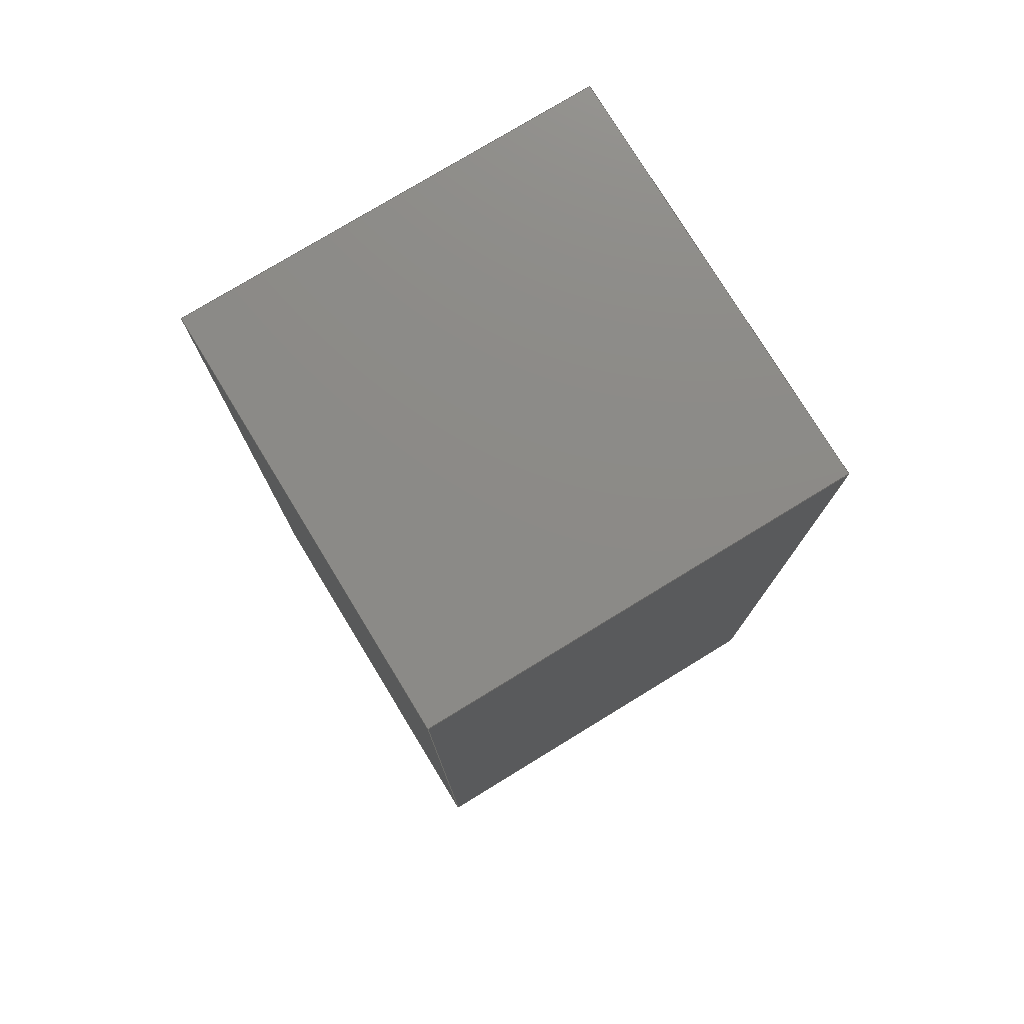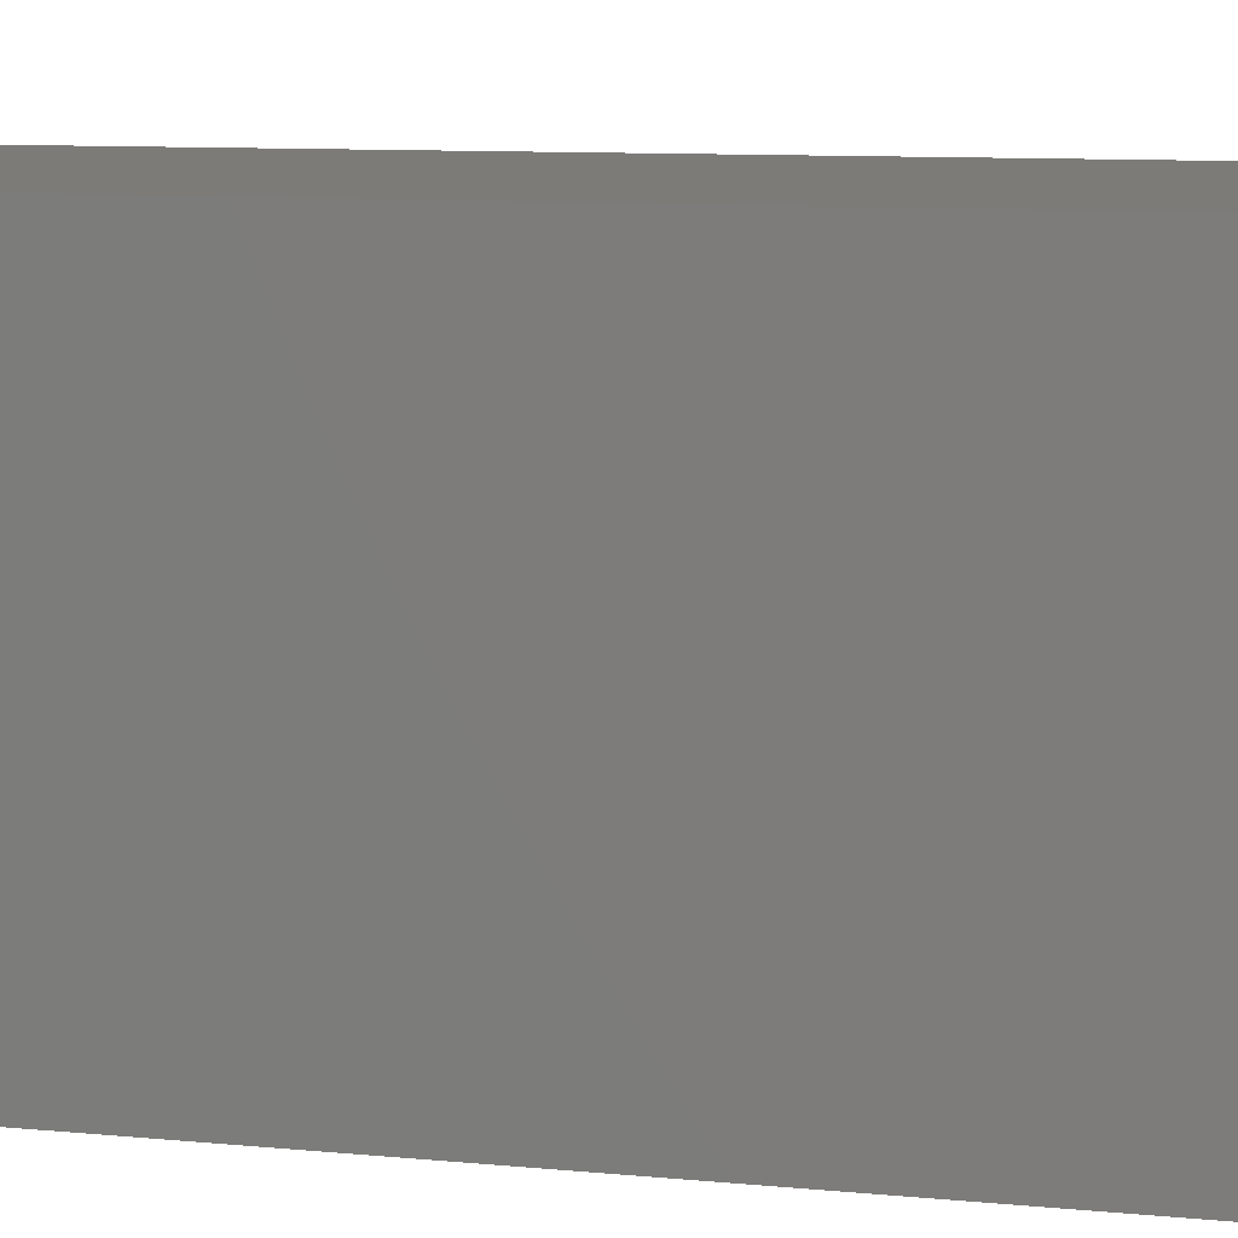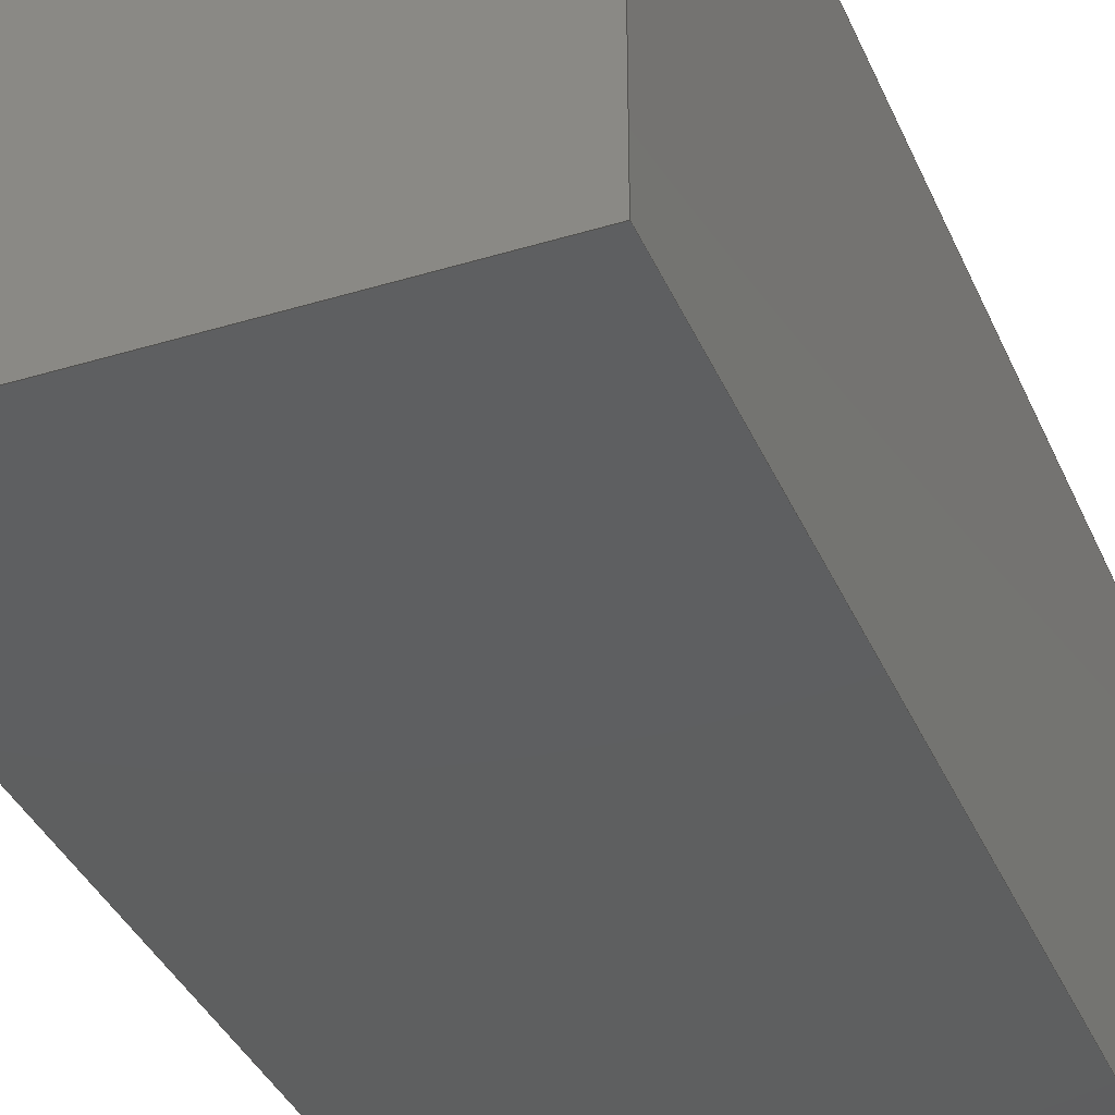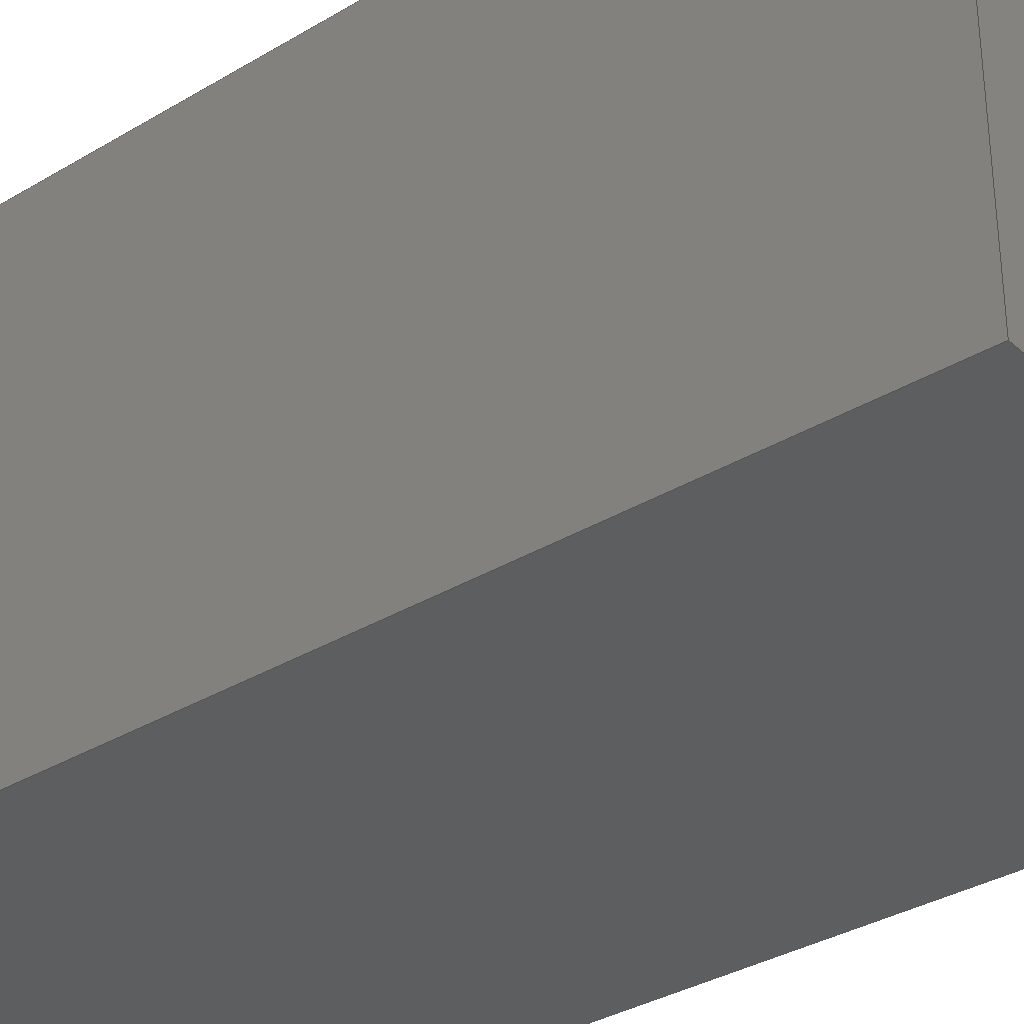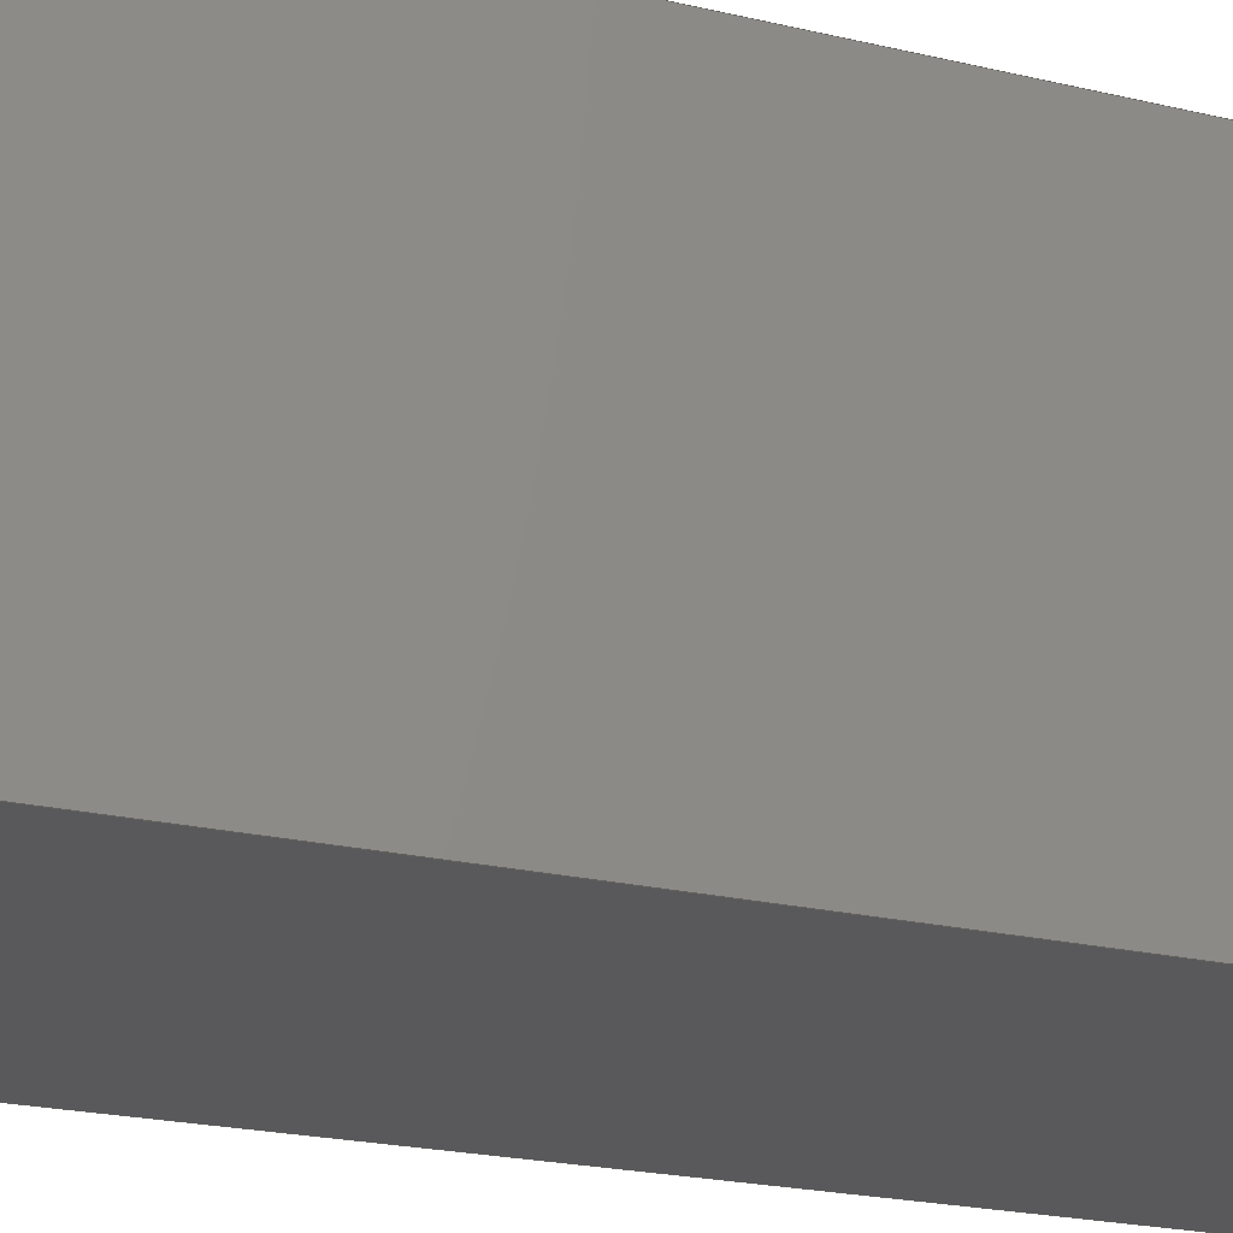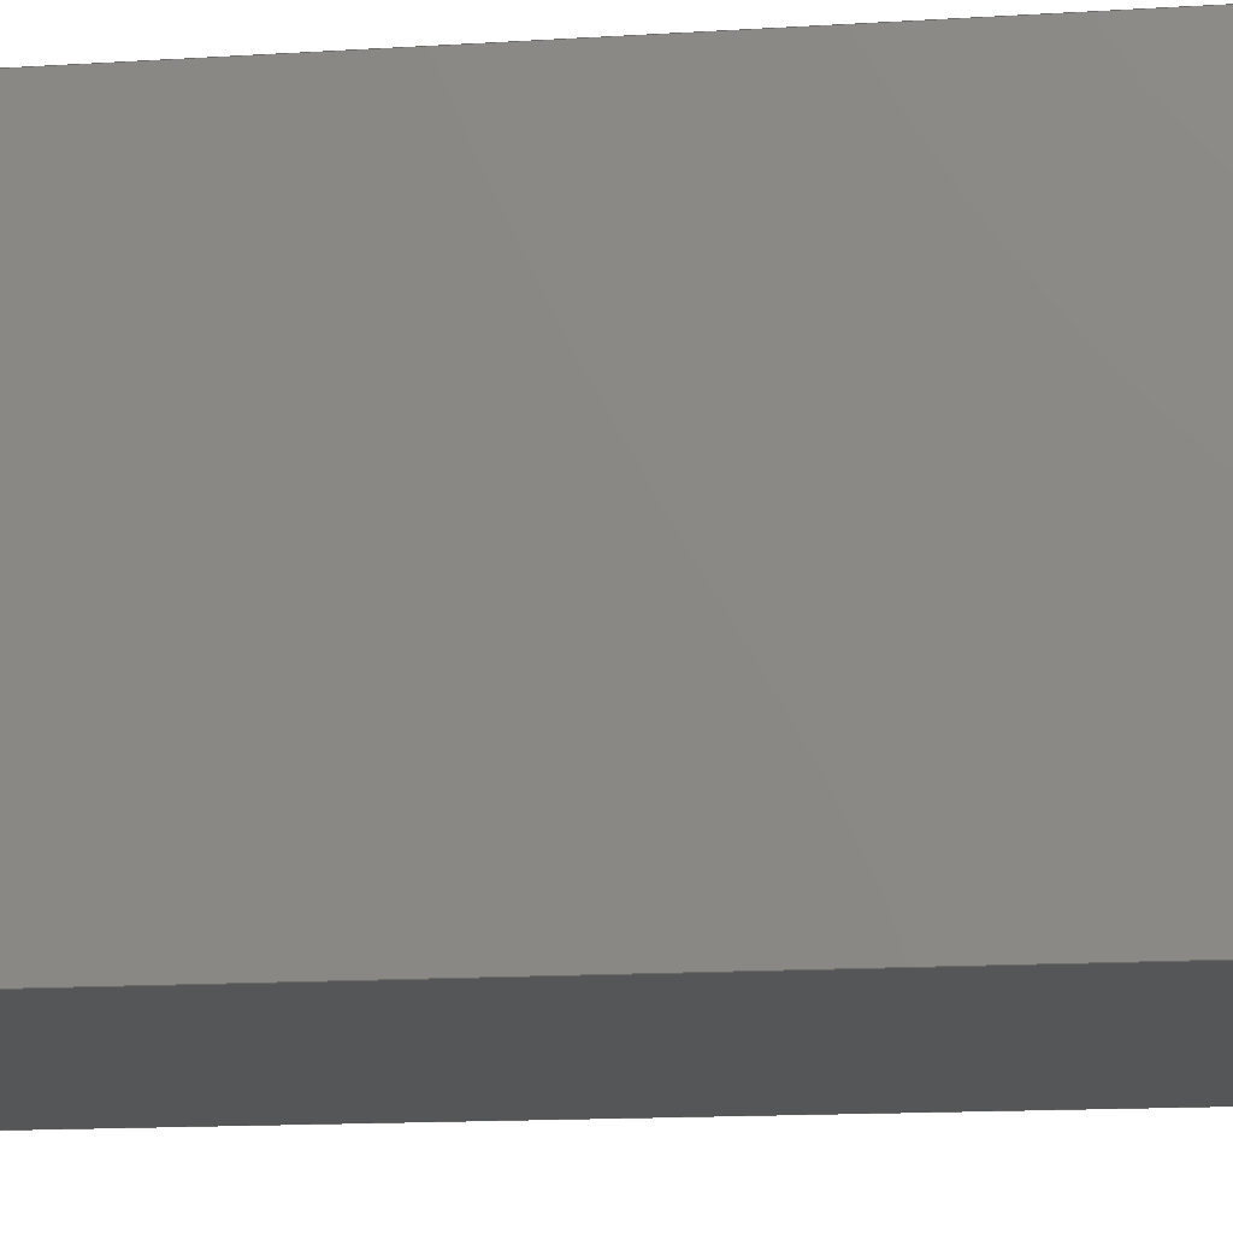
<metadata>
{"format":"step","ext":"step","renderer":"f3d","projection":"perspective","resolution":1024,"background":"white","views":[{"elev":77.2,"azim":-121.4,"up":"+Y"},{"elev":8.7,"azim":105.6,"up":"+Z"},{"elev":-37.0,"azim":-158.5,"up":"+Z"},{"elev":-33.7,"azim":129.4,"up":"+Z"},{"elev":-22.0,"azim":-112.6,"up":"+Z"},{"elev":-14.6,"azim":97.8,"up":"+Z"}]}
</metadata>
<code>
ISO-10303-21;
DATA;
#1 = APPLICATION_PROTOCOL_DEFINITION('international standard',
  'automotive_design',2000,#2);
#2 = APPLICATION_CONTEXT(
  'core data for automotive mechanical design processes');
#3 = SHAPE_DEFINITION_REPRESENTATION(#4,#10);
#4 = PRODUCT_DEFINITION_SHAPE('','',#5);
#5 = PRODUCT_DEFINITION('design','',#6,#9);
#6 = PRODUCT_DEFINITION_FORMATION('','',#7);
#7 = PRODUCT('FO1','FO1','',(#8));
#8 = PRODUCT_CONTEXT('',#2,'mechanical');
#9 = PRODUCT_DEFINITION_CONTEXT('part definition',#2,'design');
#10 = SHAPE_REPRESENTATION('',(#11,#15),#19);
#11 = AXIS2_PLACEMENT_3D('',#12,#13,#14);
#12 = CARTESIAN_POINT('',(0,0,0));
#13 = DIRECTION('',(0,0,1));
#14 = DIRECTION('',(1,0,-0));
#15 = AXIS2_PLACEMENT_3D('',#16,#17,#18);
#16 = CARTESIAN_POINT('',(4.36e-06,-2,2.725e-07
    ));
#17 = DIRECTION('',(0,0,1));
#18 = DIRECTION('',(1,0,0));
#19 = ( GEOMETRIC_REPRESENTATION_CONTEXT(3) 
GLOBAL_UNCERTAINTY_ASSIGNED_CONTEXT((#23)) GLOBAL_UNIT_ASSIGNED_CONTEXT(
(#20,#21,#22)) REPRESENTATION_CONTEXT('Context #1',
  '3D Context with UNIT and UNCERTAINTY') );
#20 = ( LENGTH_UNIT() NAMED_UNIT(*) SI_UNIT(.MILLI.,.METRE.) );
#21 = ( NAMED_UNIT(*) PLANE_ANGLE_UNIT() SI_UNIT($,.RADIAN.) );
#22 = ( NAMED_UNIT(*) SI_UNIT($,.STERADIAN.) SOLID_ANGLE_UNIT() );
#23 = UNCERTAINTY_MEASURE_WITH_UNIT(LENGTH_MEASURE(1e-07),#20,
  'distance_accuracy_value','confusion accuracy');
#24 = PRODUCT_RELATED_PRODUCT_CATEGORY('part',$,(#7));
#25 = SHAPE_DEFINITION_REPRESENTATION(#26,#32);
#26 = PRODUCT_DEFINITION_SHAPE('','',#27);
#27 = PRODUCT_DEFINITION('design','',#28,#31);
#28 = PRODUCT_DEFINITION_FORMATION('','',#29);
#29 = PRODUCT('FO1_','FO1_','',(#30));
#30 = PRODUCT_CONTEXT('',#2,'mechanical');
#31 = PRODUCT_DEFINITION_CONTEXT('part definition',#2,'design');
#32 = ADVANCED_BREP_SHAPE_REPRESENTATION('',(#11,#33),#183);
#33 = MANIFOLD_SOLID_BREP('',#34);
#34 = CLOSED_SHELL('',(#35,#75,#106,#137,#159,#171));
#35 = ADVANCED_FACE('',(#36),#70,.T.);
#36 = FACE_BOUND('',#37,.T.);
#37 = EDGE_LOOP('',(#38,#48,#56,#64));
#38 = ORIENTED_EDGE('',*,*,#39,.F.);
#39 = EDGE_CURVE('',#40,#42,#44,.T.);
#40 = VERTEX_POINT('',#41);
#41 = CARTESIAN_POINT('',(-185,137.5,-1225));
#42 = VERTEX_POINT('',#43);
#43 = CARTESIAN_POINT('',(-335,137.5,-1225));
#44 = LINE('',#45,#46);
#45 = CARTESIAN_POINT('',(-185,137.5,-1225));
#46 = VECTOR('',#47,1);
#47 = DIRECTION('',(-1,-0,-0));
#48 = ORIENTED_EDGE('',*,*,#49,.F.);
#49 = EDGE_CURVE('',#50,#40,#52,.T.);
#50 = VERTEX_POINT('',#51);
#51 = CARTESIAN_POINT('',(-185,-187.5,-1225));
#52 = LINE('',#53,#54);
#53 = CARTESIAN_POINT('',(-185,-187.5,-1225));
#54 = VECTOR('',#55,1);
#55 = DIRECTION('',(-0,1,0));
#56 = ORIENTED_EDGE('',*,*,#57,.T.);
#57 = EDGE_CURVE('',#50,#58,#60,.T.);
#58 = VERTEX_POINT('',#59);
#59 = CARTESIAN_POINT('',(-335,-187.5,-1225));
#60 = LINE('',#61,#62);
#61 = CARTESIAN_POINT('',(-185,-187.5,-1225));
#62 = VECTOR('',#63,1);
#63 = DIRECTION('',(-1,-0,-0));
#64 = ORIENTED_EDGE('',*,*,#65,.T.);
#65 = EDGE_CURVE('',#58,#42,#66,.T.);
#66 = LINE('',#67,#68);
#67 = CARTESIAN_POINT('',(-335,-187.5,-1225));
#68 = VECTOR('',#69,1);
#69 = DIRECTION('',(-0,1,0));
#70 = PLANE('',#71);
#71 = AXIS2_PLACEMENT_3D('',#72,#73,#74);
#72 = CARTESIAN_POINT('',(-210,-137.5,-1225));
#73 = DIRECTION('',(0,0,-1));
#74 = DIRECTION('',(0,1,0));
#75 = ADVANCED_FACE('',(#76),#101,.T.);
#76 = FACE_BOUND('',#77,.T.);
#77 = EDGE_LOOP('',(#78,#86,#94,#100));
#78 = ORIENTED_EDGE('',*,*,#79,.F.);
#79 = EDGE_CURVE('',#80,#40,#82,.T.);
#80 = VERTEX_POINT('',#81);
#81 = CARTESIAN_POINT('',(-185,137.5,-1075));
#82 = LINE('',#83,#84);
#83 = CARTESIAN_POINT('',(-185,137.5,-1075));
#84 = VECTOR('',#85,1);
#85 = DIRECTION('',(0,0,-1));
#86 = ORIENTED_EDGE('',*,*,#87,.F.);
#87 = EDGE_CURVE('',#88,#80,#90,.T.);
#88 = VERTEX_POINT('',#89);
#89 = CARTESIAN_POINT('',(-185,-187.5,-1075));
#90 = LINE('',#91,#92);
#91 = CARTESIAN_POINT('',(-185,-187.5,-1075));
#92 = VECTOR('',#93,1);
#93 = DIRECTION('',(-0,1,0));
#94 = ORIENTED_EDGE('',*,*,#95,.T.);
#95 = EDGE_CURVE('',#88,#50,#96,.T.);
#96 = LINE('',#97,#98);
#97 = CARTESIAN_POINT('',(-185,-187.5,-1075));
#98 = VECTOR('',#99,1);
#99 = DIRECTION('',(0,0,-1));
#100 = ORIENTED_EDGE('',*,*,#49,.T.);
#101 = PLANE('',#102);
#102 = AXIS2_PLACEMENT_3D('',#103,#104,#105);
#103 = CARTESIAN_POINT('',(-185,-137.5,-1150));
#104 = DIRECTION('',(1,0,0));
#105 = DIRECTION('',(0,-1,-0));
#106 = ADVANCED_FACE('',(#107),#132,.T.);
#107 = FACE_BOUND('',#108,.T.);
#108 = EDGE_LOOP('',(#109,#117,#125,#131));
#109 = ORIENTED_EDGE('',*,*,#110,.F.);
#110 = EDGE_CURVE('',#111,#80,#113,.T.);
#111 = VERTEX_POINT('',#112);
#112 = CARTESIAN_POINT('',(-335,137.5,-1075));
#113 = LINE('',#114,#115);
#114 = CARTESIAN_POINT('',(-335,137.5,-1075));
#115 = VECTOR('',#116,1);
#116 = DIRECTION('',(1,0,0));
#117 = ORIENTED_EDGE('',*,*,#118,.F.);
#118 = EDGE_CURVE('',#119,#111,#121,.T.);
#119 = VERTEX_POINT('',#120);
#120 = CARTESIAN_POINT('',(-335,-187.5,-1075));
#121 = LINE('',#122,#123);
#122 = CARTESIAN_POINT('',(-335,-187.5,-1075));
#123 = VECTOR('',#124,1);
#124 = DIRECTION('',(-0,1,0));
#125 = ORIENTED_EDGE('',*,*,#126,.T.);
#126 = EDGE_CURVE('',#119,#88,#127,.T.);
#127 = LINE('',#128,#129);
#128 = CARTESIAN_POINT('',(-335,-187.5,-1075));
#129 = VECTOR('',#130,1);
#130 = DIRECTION('',(1,0,0));
#131 = ORIENTED_EDGE('',*,*,#87,.T.);
#132 = PLANE('',#133);
#133 = AXIS2_PLACEMENT_3D('',#134,#135,#136);
#134 = CARTESIAN_POINT('',(-260,-137.5,-1075));
#135 = DIRECTION('',(0,-0,1));
#136 = DIRECTION('',(0,-1,-0));
#137 = ADVANCED_FACE('',(#138),#154,.T.);
#138 = FACE_BOUND('',#139,.T.);
#139 = EDGE_LOOP('',(#140,#146,#147,#153));
#140 = ORIENTED_EDGE('',*,*,#141,.F.);
#141 = EDGE_CURVE('',#42,#111,#142,.T.);
#142 = LINE('',#143,#144);
#143 = CARTESIAN_POINT('',(-335,137.5,-1225));
#144 = VECTOR('',#145,1);
#145 = DIRECTION('',(0,-0,1));
#146 = ORIENTED_EDGE('',*,*,#65,.F.);
#147 = ORIENTED_EDGE('',*,*,#148,.T.);
#148 = EDGE_CURVE('',#58,#119,#149,.T.);
#149 = LINE('',#150,#151);
#150 = CARTESIAN_POINT('',(-335,-187.5,-1225));
#151 = VECTOR('',#152,1);
#152 = DIRECTION('',(0,-0,1));
#153 = ORIENTED_EDGE('',*,*,#118,.T.);
#154 = PLANE('',#155);
#155 = AXIS2_PLACEMENT_3D('',#156,#157,#158);
#156 = CARTESIAN_POINT('',(-335,-137.5,-1150));
#157 = DIRECTION('',(-1,-0,0));
#158 = DIRECTION('',(0,0,1));
#159 = ADVANCED_FACE('',(#160),#166,.F.);
#160 = FACE_BOUND('',#161,.T.);
#161 = EDGE_LOOP('',(#162,#163,#164,#165));
#162 = ORIENTED_EDGE('',*,*,#57,.F.);
#163 = ORIENTED_EDGE('',*,*,#95,.F.);
#164 = ORIENTED_EDGE('',*,*,#126,.F.);
#165 = ORIENTED_EDGE('',*,*,#148,.F.);
#166 = PLANE('',#167);
#167 = AXIS2_PLACEMENT_3D('',#168,#169,#170);
#168 = CARTESIAN_POINT('',(390,-187.5,-1150));
#169 = DIRECTION('',(-0,1,0));
#170 = DIRECTION('',(1,0,0));
#171 = ADVANCED_FACE('',(#172),#178,.T.);
#172 = FACE_BOUND('',#173,.T.);
#173 = EDGE_LOOP('',(#174,#175,#176,#177));
#174 = ORIENTED_EDGE('',*,*,#39,.T.);
#175 = ORIENTED_EDGE('',*,*,#141,.T.);
#176 = ORIENTED_EDGE('',*,*,#110,.T.);
#177 = ORIENTED_EDGE('',*,*,#79,.T.);
#178 = PLANE('',#179);
#179 = AXIS2_PLACEMENT_3D('',#180,#181,#182);
#180 = CARTESIAN_POINT('',(390,137.5,-1150));
#181 = DIRECTION('',(-0,1,0));
#182 = DIRECTION('',(1,0,0));
#183 = ( GEOMETRIC_REPRESENTATION_CONTEXT(3) 
GLOBAL_UNCERTAINTY_ASSIGNED_CONTEXT((#187)) GLOBAL_UNIT_ASSIGNED_CONTEXT
((#184,#185,#186)) REPRESENTATION_CONTEXT('Context #1',
  '3D Context with UNIT and UNCERTAINTY') );
#184 = ( LENGTH_UNIT() NAMED_UNIT(*) SI_UNIT(.MILLI.,.METRE.) );
#185 = ( NAMED_UNIT(*) PLANE_ANGLE_UNIT() SI_UNIT($,.RADIAN.) );
#186 = ( NAMED_UNIT(*) SI_UNIT($,.STERADIAN.) SOLID_ANGLE_UNIT() );
#187 = UNCERTAINTY_MEASURE_WITH_UNIT(LENGTH_MEASURE(1e-07),#184,
  'distance_accuracy_value','confusion accuracy');
#188 = CONTEXT_DEPENDENT_SHAPE_REPRESENTATION(#189,#191);
#189 = ( REPRESENTATION_RELATIONSHIP('','',#32,#10) 
REPRESENTATION_RELATIONSHIP_WITH_TRANSFORMATION(#190) 
SHAPE_REPRESENTATION_RELATIONSHIP() );
#190 = ITEM_DEFINED_TRANSFORMATION('','',#11,#15);
#191 = PRODUCT_DEFINITION_SHAPE('Placement','Placement of an item',#192
  );
#192 = NEXT_ASSEMBLY_USAGE_OCCURRENCE('5','FO1_','',#5,#27,$);
#193 = PRODUCT_RELATED_PRODUCT_CATEGORY('part',$,(#29));
#194 = MECHANICAL_DESIGN_GEOMETRIC_PRESENTATION_REPRESENTATION('',(#195)
  ,#183);
#195 = STYLED_ITEM('color',(#196),#33);
#196 = PRESENTATION_STYLE_ASSIGNMENT((#197,#203));
#197 = SURFACE_STYLE_USAGE(.BOTH.,#198);
#198 = SURFACE_SIDE_STYLE('',(#199));
#199 = SURFACE_STYLE_FILL_AREA(#200);
#200 = FILL_AREA_STYLE('',(#201));
#201 = FILL_AREA_STYLE_COLOUR('',#202);
#202 = COLOUR_RGB('',0.4471,0.4745,0.502);
#203 = CURVE_STYLE('',#204,POSITIVE_LENGTH_MEASURE(0.1),#205);
#204 = DRAUGHTING_PRE_DEFINED_CURVE_FONT('continuous');
#205 = COLOUR_RGB('',0.09804,0.09804,
  0.09804);
ENDSEC;
END-ISO-10303-21;

</code>
